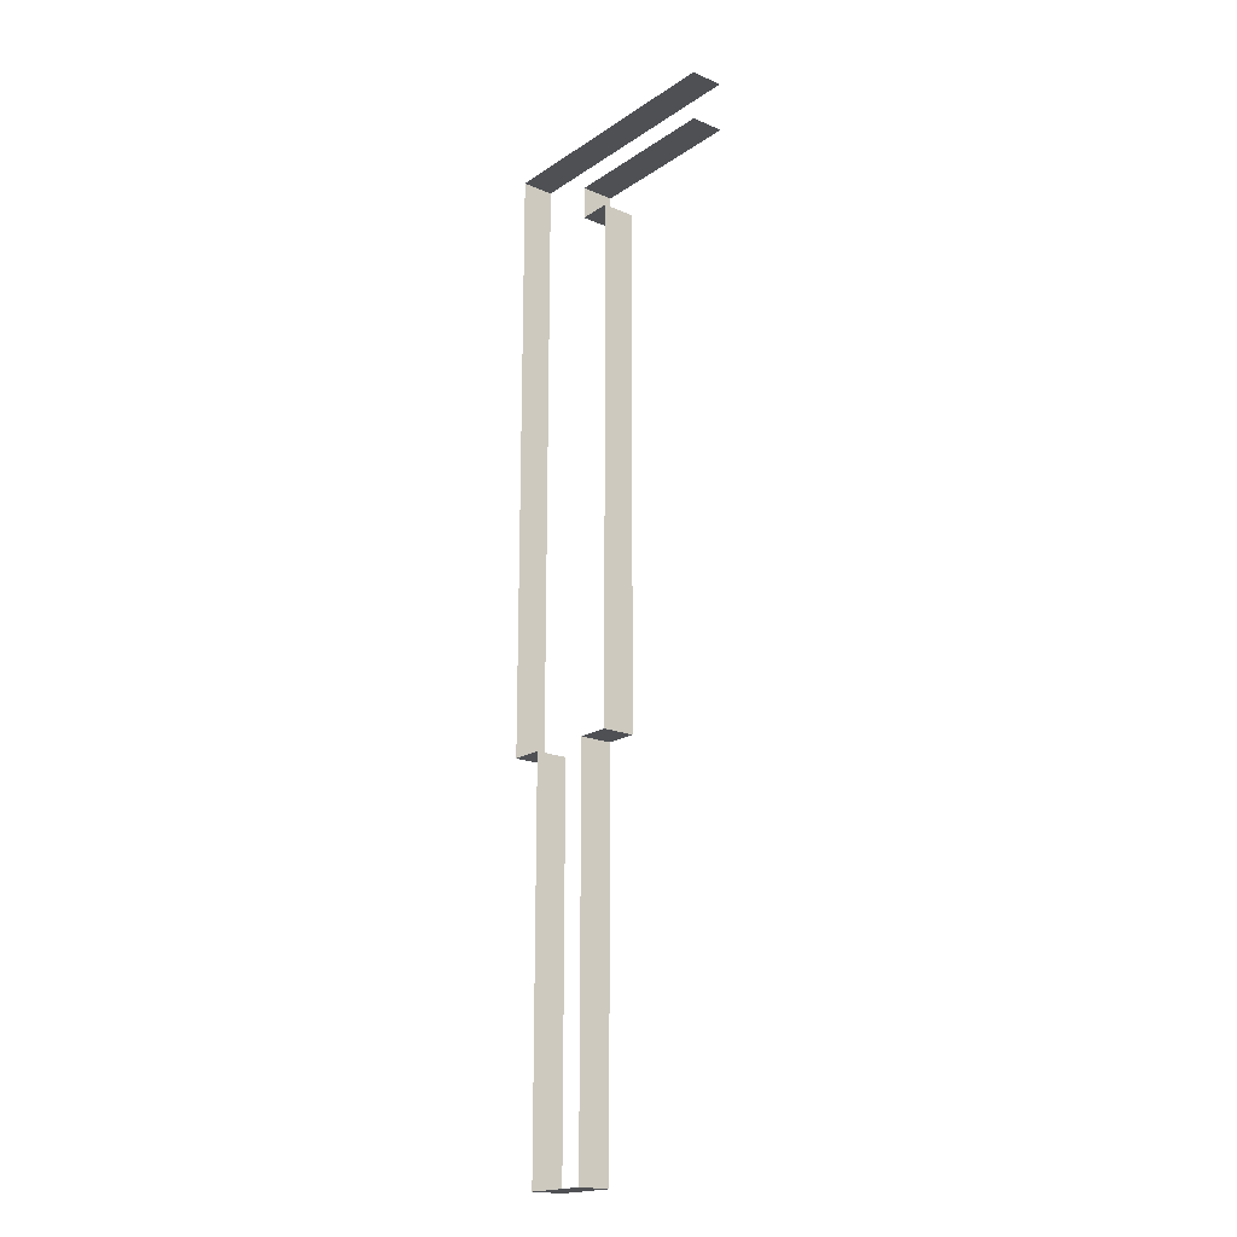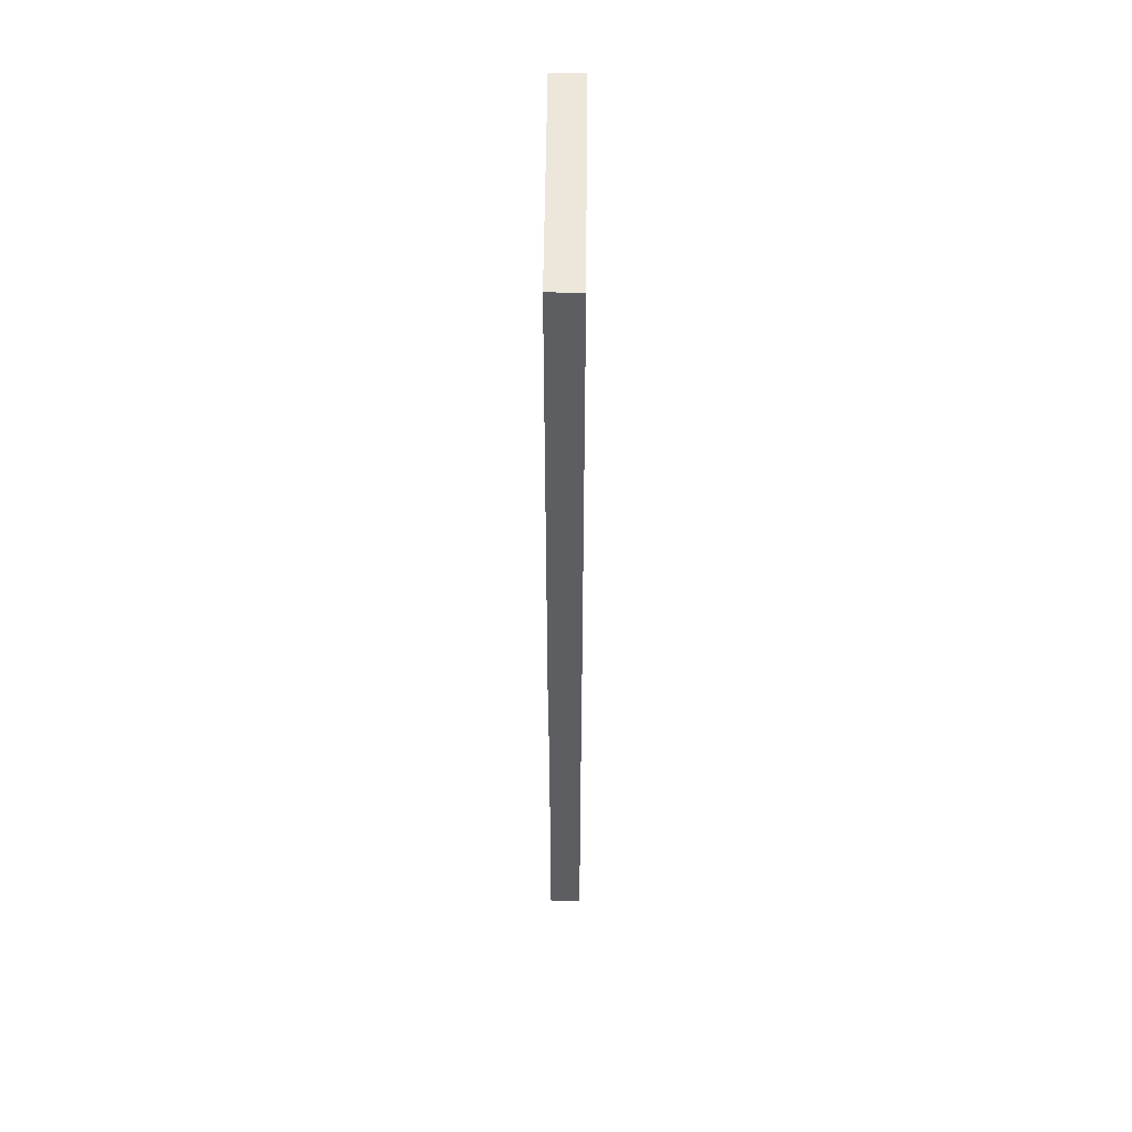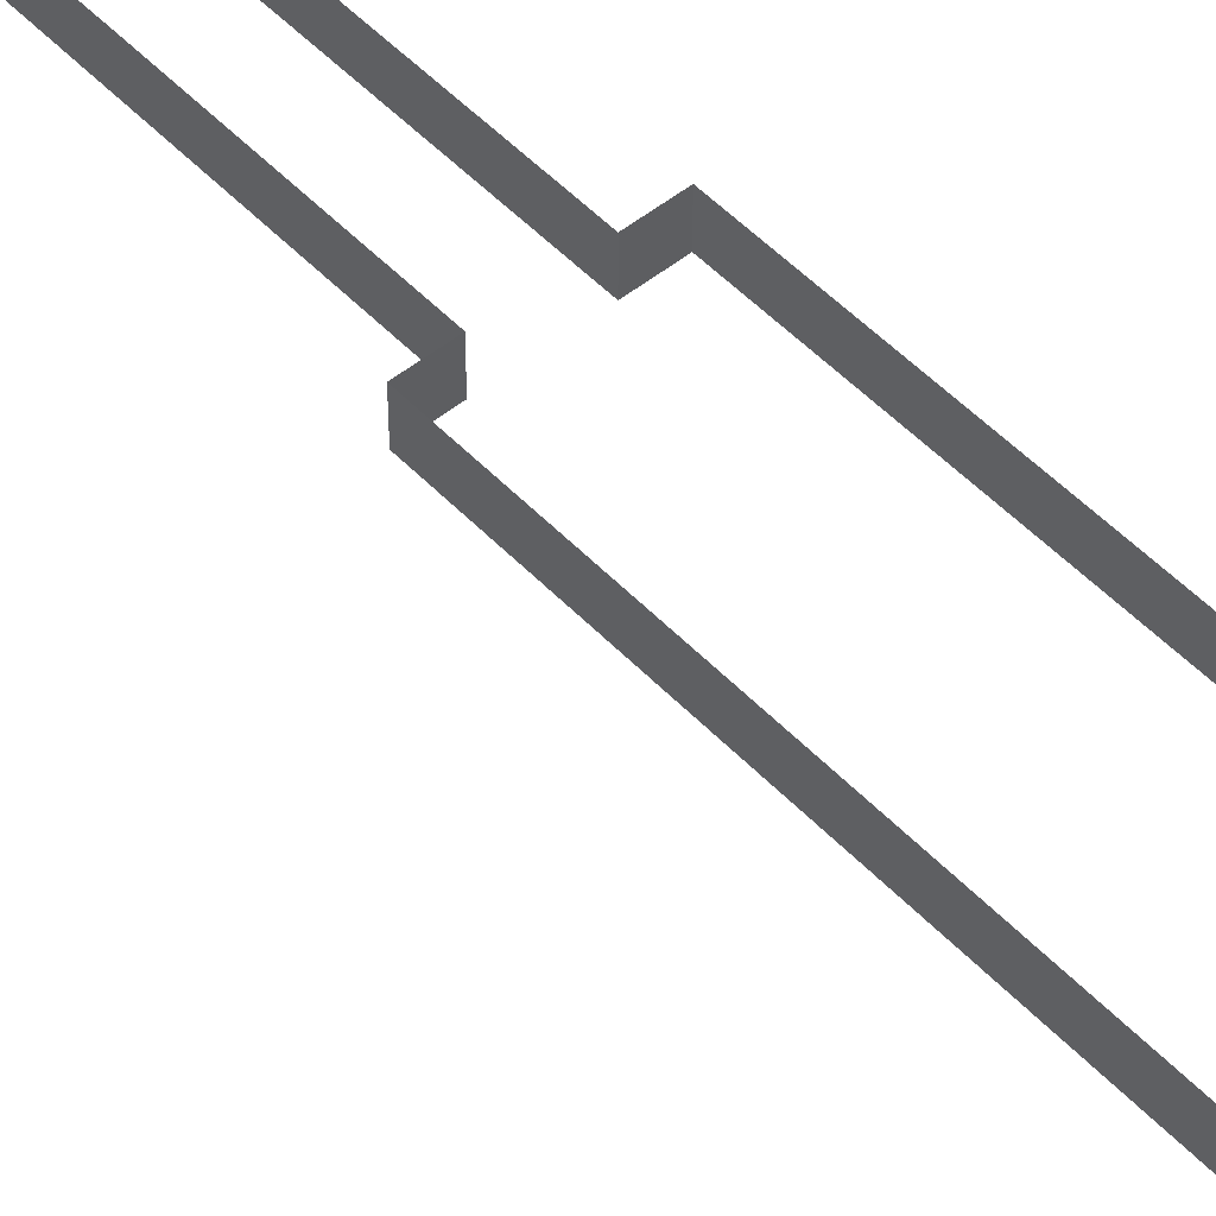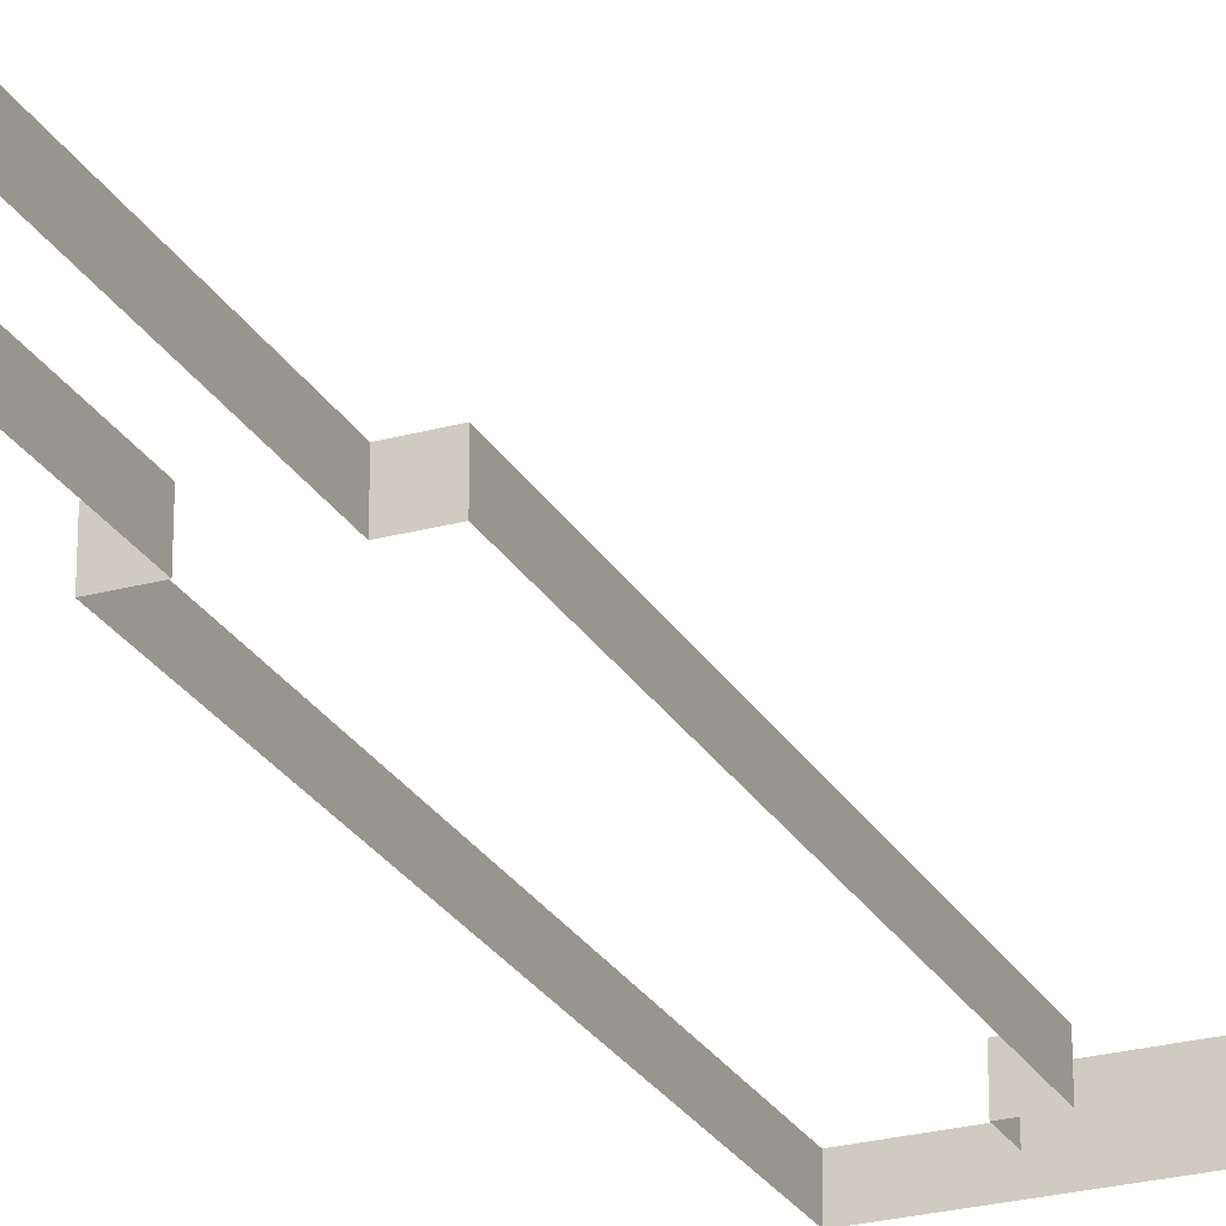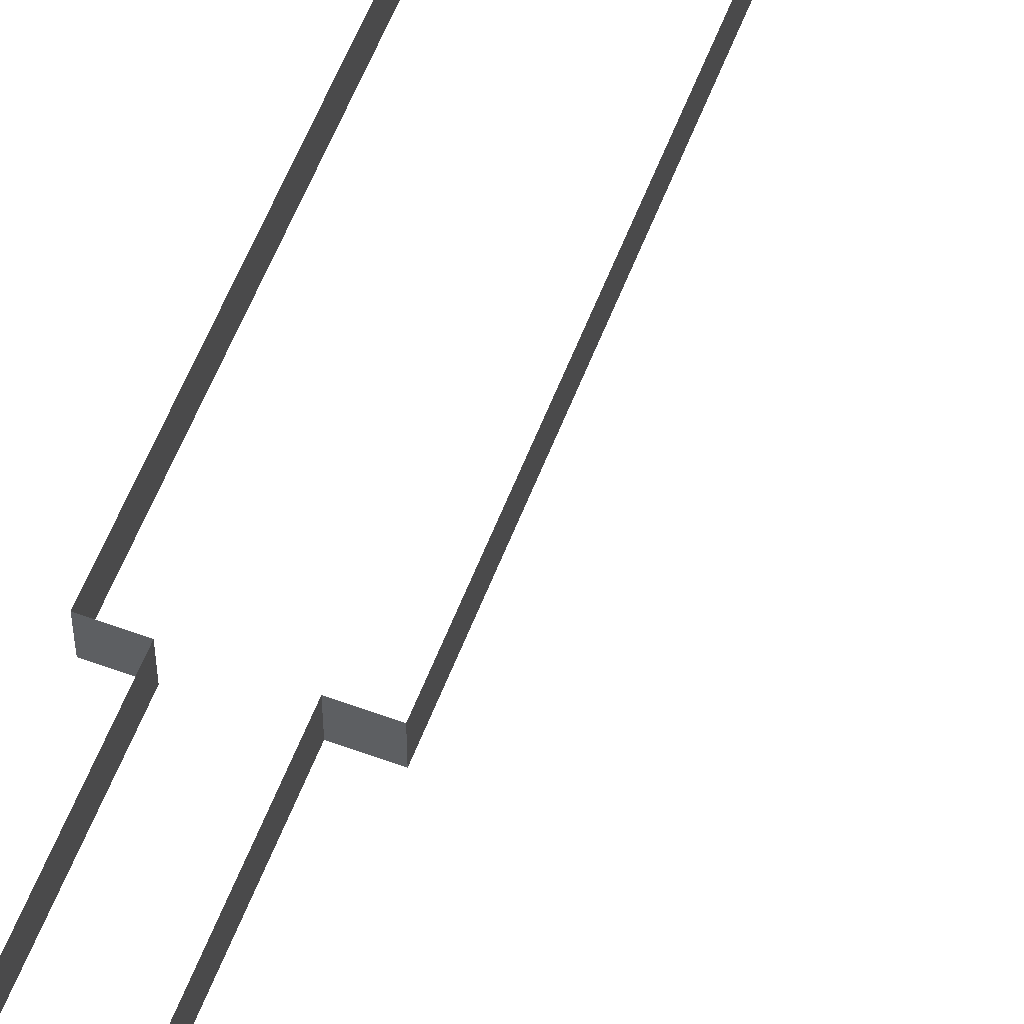
<metadata>
{"format":"obj","ext":"obj","renderer":"f3d","projection":"perspective","resolution":1024,"background":"white","views":[{"elev":-18.8,"azim":-129.0,"up":"+Z"},{"elev":51.7,"azim":90.5,"up":"+Z"},{"elev":50.4,"azim":-41.4,"up":"+Y"},{"elev":-25.5,"azim":-156.4,"up":"+Y"},{"elev":58.1,"azim":-159.1,"up":"+Y"}]}
</metadata>
<code>
o Cube
v -1 0 -0.5
v -1 1 -0.5
v 4 1 -17.5
v -1 0 1
v -1 1 1
v 7 0 1
v 7 1 1
v 3 1 -17.5
v 7 1 -17.5
v 7 0 -17.5
v 3 0 -17.5
v 6 1 -17.5
v 6 0 -17.5
v 4 0 -17.5
v 6 0 -29.5
v 6 1 -29.5
v 4 1 -29.5
v 4 0 -29.5
v 3 1 -1.5
v 3 0 -1.5
v 4 0 -0.5
v 4 1 -0.5
v 4 0 -1.5
v 4 1 -1.5
f 12 15 13
f 14 8 11
f 4 7 6
f 23 24 22
f 9 6 7
f 10 12 13
f 14 17 3
f 15 17 18
f 12 16 15
f 14 3 8
f 4 5 7
f 9 10 6
f 10 9 12
f 23 22 21
f 14 18 17
f 15 16 17
f 11 19 20
f 19 23 20
f 11 8 19
f 22 2 21
f 1 21 2
f 19 24 23

</code>
